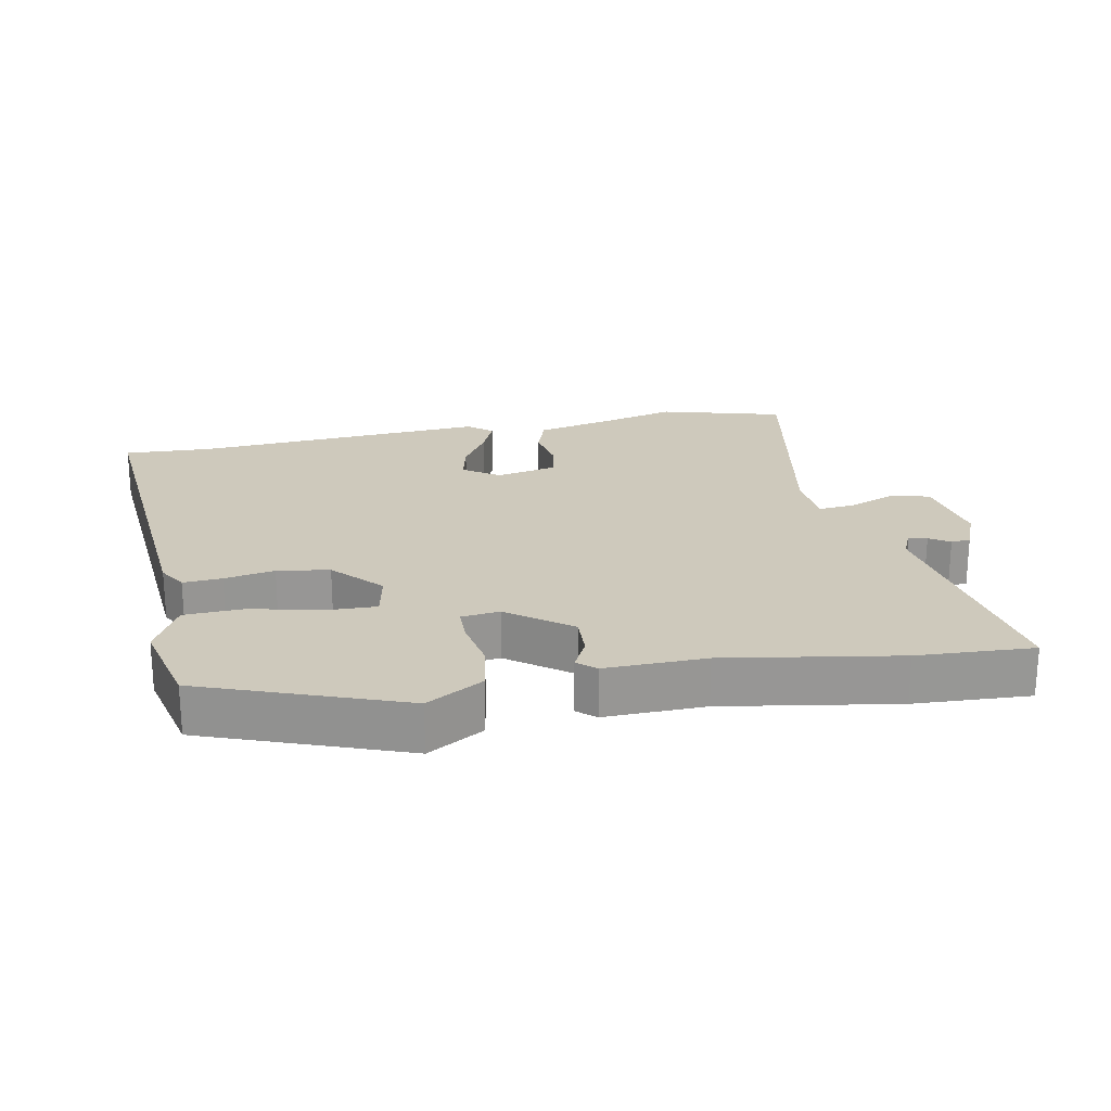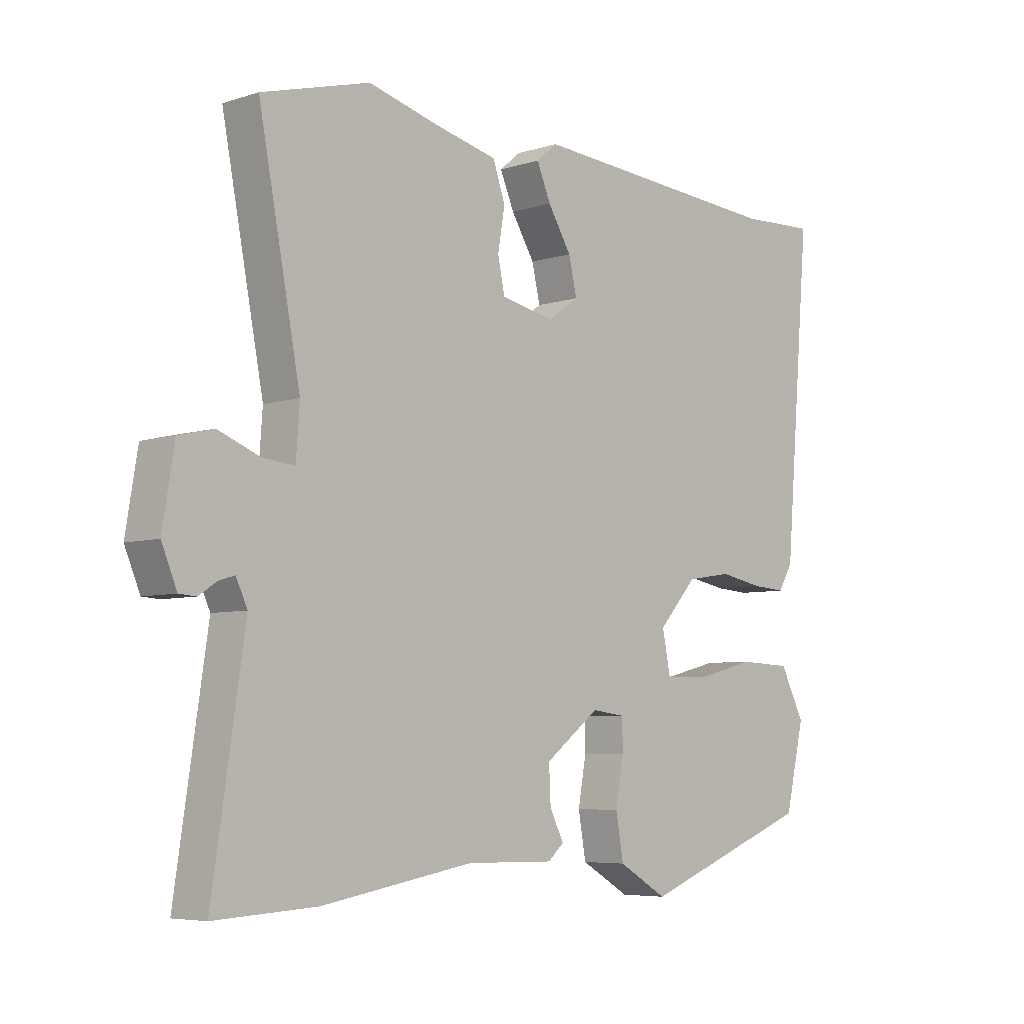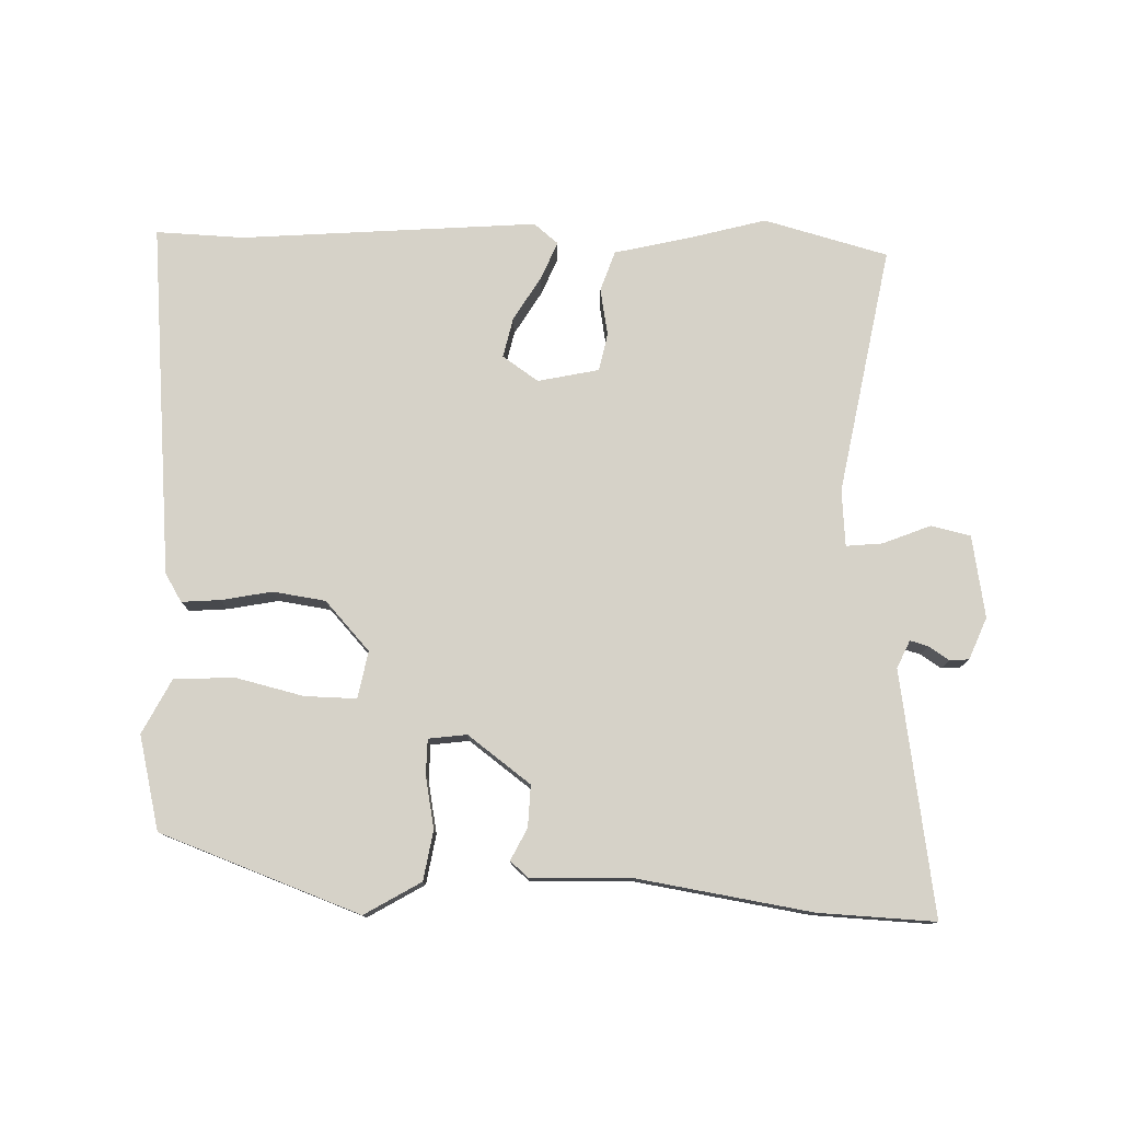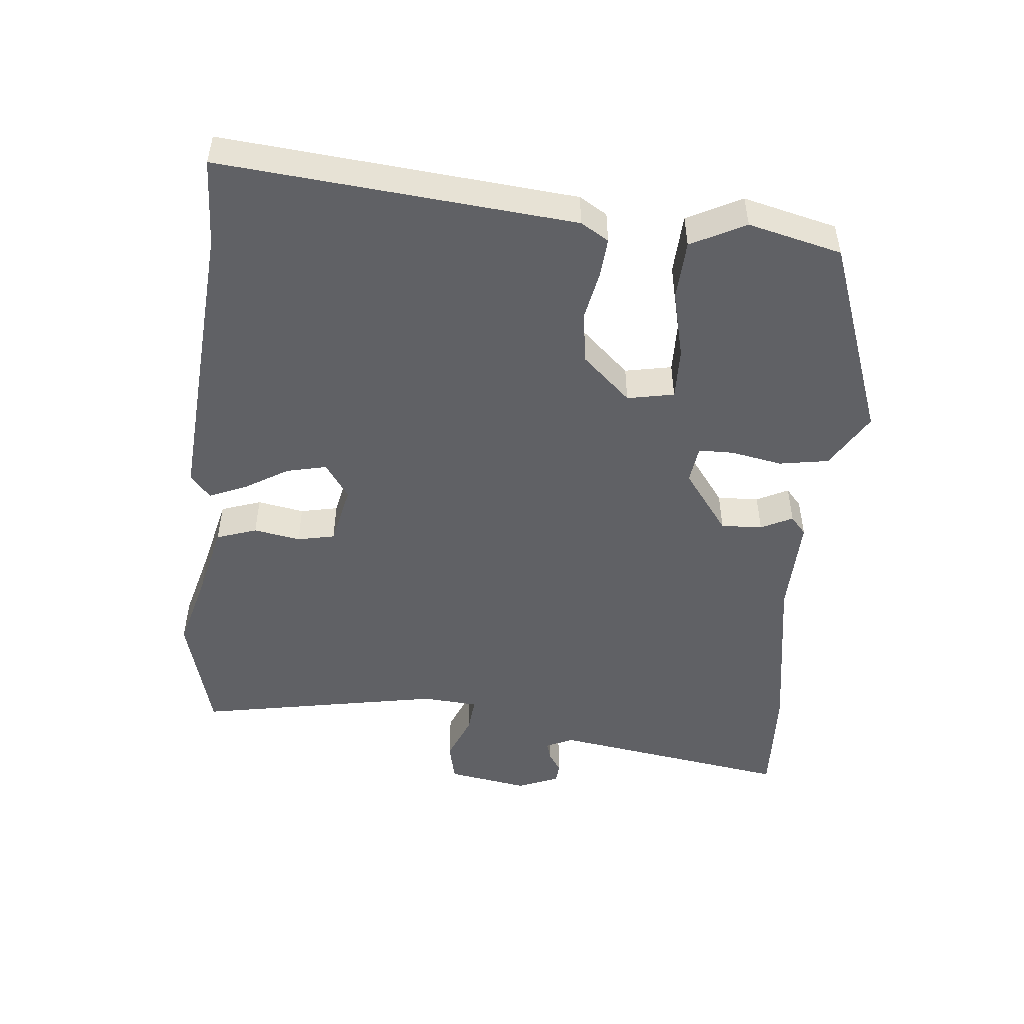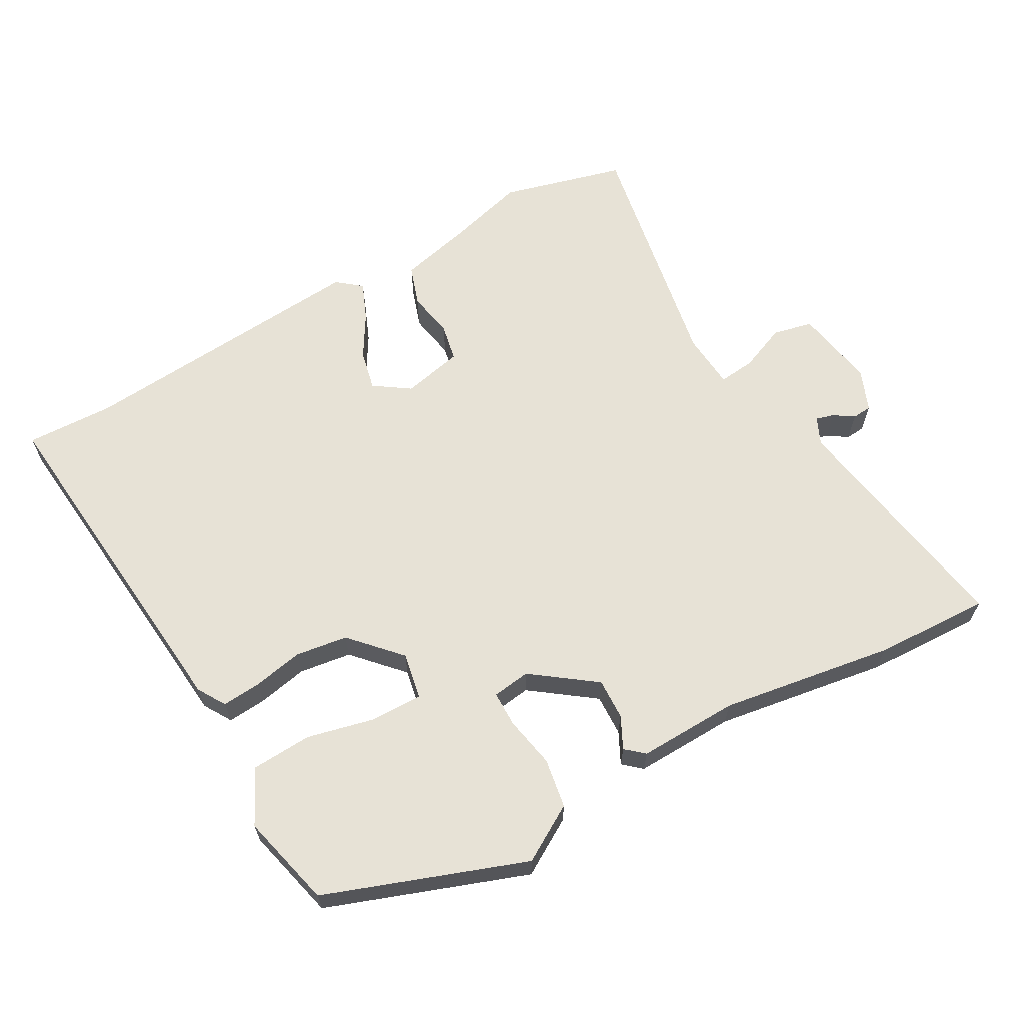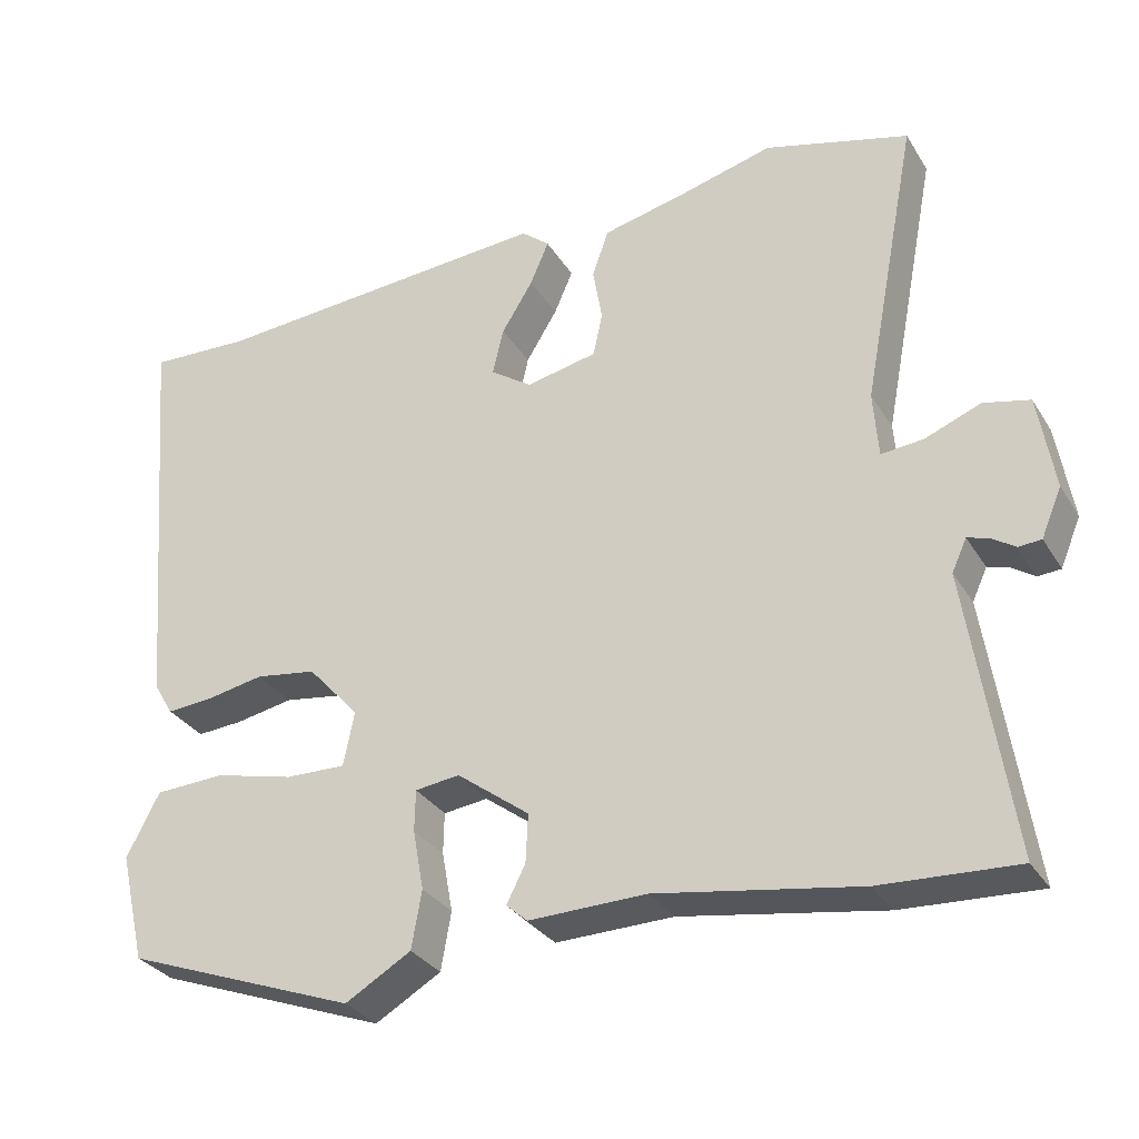
<metadata>
{"format":"obj","ext":"obj","renderer":"f3d","projection":"perspective","resolution":1024,"background":"white","views":[{"elev":22.3,"azim":168.9,"up":"+Y"},{"elev":-5.9,"azim":-46.3,"up":"+Z"},{"elev":77.8,"azim":-178.8,"up":"+Y"},{"elev":-49.3,"azim":84.1,"up":"+Y"},{"elev":63.5,"azim":150.1,"up":"+Y"},{"elev":-31.2,"azim":-153.4,"up":"+Z"}]}
</metadata>
<code>
v -0.425 0.07 -0.496
v -0.598 0.07 -0.505
v -0.544 0.07 -0.143
v -0.563 0.07 -0.102
v -0.59 0.07 -0.11
v -0.62 0.07 -0.13
v -0.649 0.07 -0.128
v -0.675 0.07 -0.066
v -0.655 0.07 0.056
v -0.596 0.07 0.07
v -0.525 0.07 0.042
v -0.471 0.07 0.037
v -0.465 0.07 0.121
v -0.536 0.07 0.49
v -0.352 0.07 0.541
v -0.234 0.07 0.51
v -0.125 0.07 0.485
v -0.104 0.07 0.425
v -0.116 0.07 0.355
v -0.104 0.07 0.299
v -0.013 0.07 0.28
v 0.04 0.07 0.317
v 0.026 0.07 0.377
v -0.014 0.07 0.442
v -0.038 0.07 0.498
v -0.002 0.07 0.528
v 0.439 0.07 0.497
v 0.57 0.07 0.503
v 0.525 0.07 -0.025
v 0.5 0.07 -0.067
v 0.442 0.07 -0.063
v 0.367 0.07 -0.049
v 0.289 0.07 -0.061
v 0.223 0.07 -0.134
v 0.237 0.07 -0.204
v 0.314 0.07 -0.202
v 0.415 0.07 -0.177
v 0.505 0.07 -0.181
v 0.547 0.07 -0.262
v 0.514 0.07 -0.402
v 0.217 0.07 -0.513
v 0.133 0.07 -0.464
v 0.12 0.07 -0.39
v 0.134 0.07 -0.313
v 0.133 0.07 -0.26
v 0.076 0.07 -0.253
v -0.017 0.07 -0.323
v -0.014 0.07 -0.385
v 0.01 0.07 -0.432
v -0.017 0.07 -0.456
v -0.167 0.07 -0.453
v -0.425 0 -0.496
v -0.598 0 -0.505
v -0.544 0 -0.143
v -0.563 0 -0.102
v -0.59 0 -0.11
v -0.62 0 -0.13
v -0.649 0 -0.128
v -0.675 0 -0.066
v -0.655 0 0.056
v -0.596 0 0.07
v -0.525 0 0.042
v -0.471 0 0.037
v -0.465 0 0.121
v -0.536 0 0.49
v -0.352 0 0.541
v -0.234 0 0.51
v -0.125 0 0.485
v -0.104 0 0.425
v -0.116 0 0.355
v -0.104 0 0.299
v -0.013 0 0.28
v 0.04 0 0.317
v 0.026 0 0.377
v -0.014 0 0.442
v -0.038 0 0.498
v -0.002 0 0.528
v 0.439 0 0.497
v 0.57 0 0.503
v 0.525 0 -0.025
v 0.5 0 -0.067
v 0.442 0 -0.063
v 0.367 0 -0.049
v 0.289 0 -0.061
v 0.223 0 -0.134
v 0.237 0 -0.204
v 0.314 0 -0.202
v 0.415 0 -0.177
v 0.505 0 -0.181
v 0.547 0 -0.262
v 0.514 0 -0.402
v 0.217 0 -0.513
v 0.133 0 -0.464
v 0.12 0 -0.39
v 0.134 0 -0.313
v 0.133 0 -0.26
v 0.076 0 -0.253
v -0.017 0 -0.323
v -0.014 0 -0.385
v 0.01 0 -0.432
v -0.017 0 -0.456
v -0.167 0 -0.453
f 48 49 50 51
f 47 48 51 1
f 46 47 1 2
f 41 42 43 44
f 41 44 45
f 40 41 45
f 39 40 45
f 36 37 38 39
f 35 36 39 45
f 34 35 45 46
f 29 30 31 32
f 27 28 29 32
f 27 32 33
f 23 24 25 26
f 22 23 26 27
f 21 22 27 33
f 16 17 18 19
f 16 19 20
f 13 14 15 16
f 12 13 16 20
f 8 9 10 11
f 8 11 12
f 5 6 7 8
f 4 5 8 12
f 3 4 12 20
f 21 33 34 46
f 20 21 46
f 2 3 20 46
f 102 101 100 99
f 52 102 99 98
f 53 52 98 97
f 95 94 93 92
f 96 95 92
f 96 92 91
f 96 91 90
f 90 89 88 87
f 96 90 87 86
f 97 96 86 85
f 83 82 81 80
f 83 80 79 78
f 84 83 78
f 77 76 75 74
f 78 77 74 73
f 84 78 73 72
f 70 69 68 67
f 71 70 67
f 67 66 65 64
f 71 67 64 63
f 62 61 60 59
f 63 62 59
f 59 58 57 56
f 63 59 56 55
f 71 63 55 54
f 97 85 84 72
f 97 72 71
f 97 71 54 53
f 1 52 53 2
f 2 53 54 3
f 3 54 55 4
f 4 55 56 5
f 5 56 57 6
f 6 57 58 7
f 7 58 59 8
f 8 59 60 9
f 9 60 61 10
f 10 61 62 11
f 11 62 63 12
f 12 63 64 13
f 13 64 65 14
f 14 65 66 15
f 15 66 67 16
f 16 67 68 17
f 17 68 69 18
f 18 69 70 19
f 19 70 71 20
f 20 71 72 21
f 21 72 73 22
f 22 73 74 23
f 23 74 75 24
f 24 75 76 25
f 25 76 77 26
f 26 77 78 27
f 27 78 79 28
f 28 79 80 29
f 29 80 81 30
f 30 81 82 31
f 31 82 83 32
f 32 83 84 33
f 33 84 85 34
f 34 85 86 35
f 35 86 87 36
f 36 87 88 37
f 37 88 89 38
f 38 89 90 39
f 39 90 91 40
f 40 91 92 41
f 41 92 93 42
f 42 93 94 43
f 43 94 95 44
f 44 95 96 45
f 45 96 97 46
f 46 97 98 47
f 47 98 99 48
f 48 99 100 49
f 49 100 101 50
f 50 101 102 51
f 51 102 52 1

</code>
